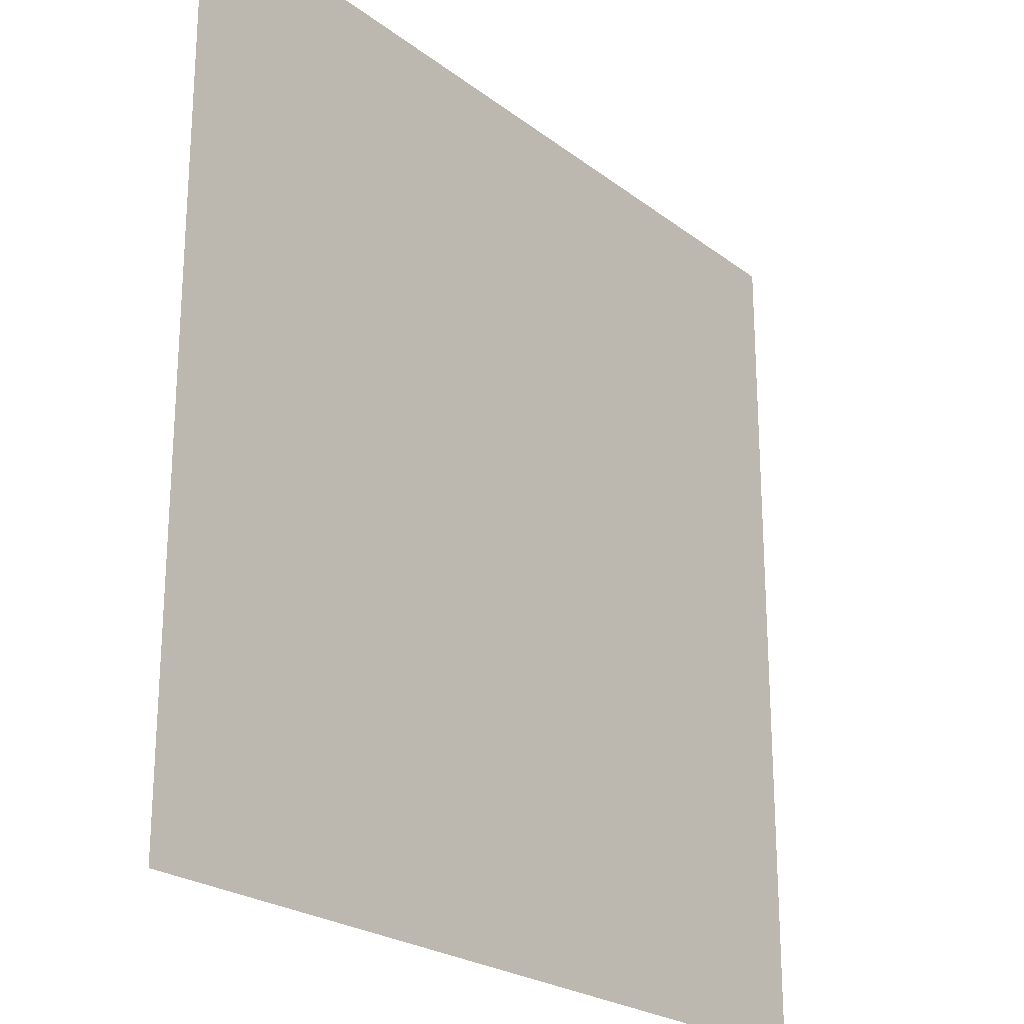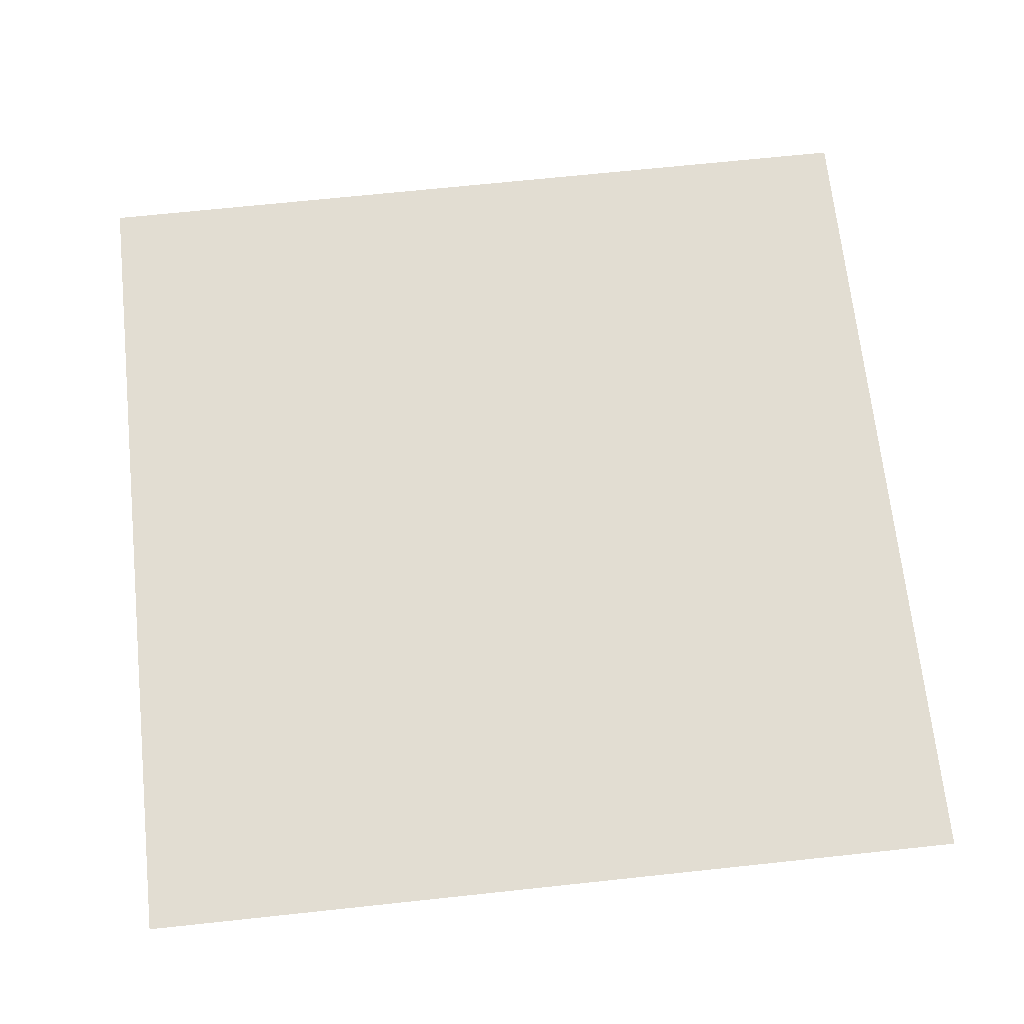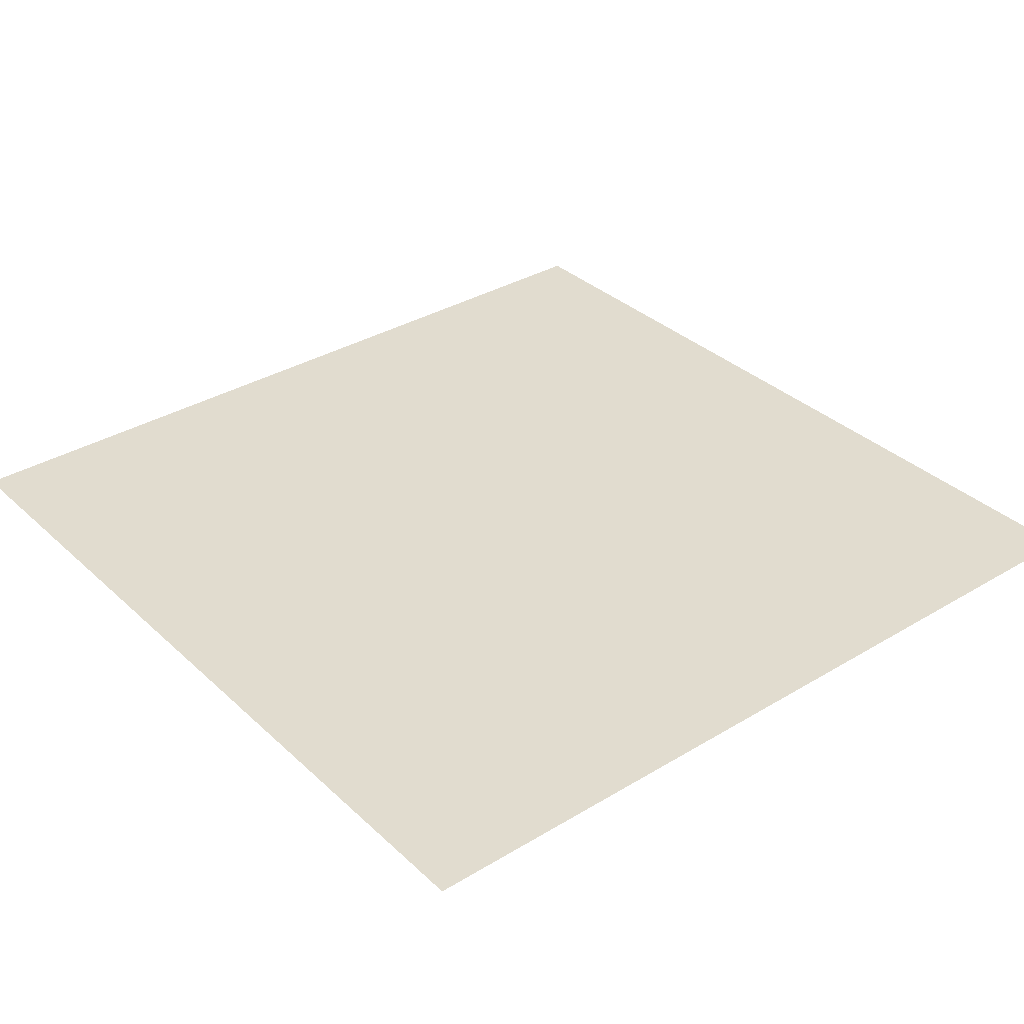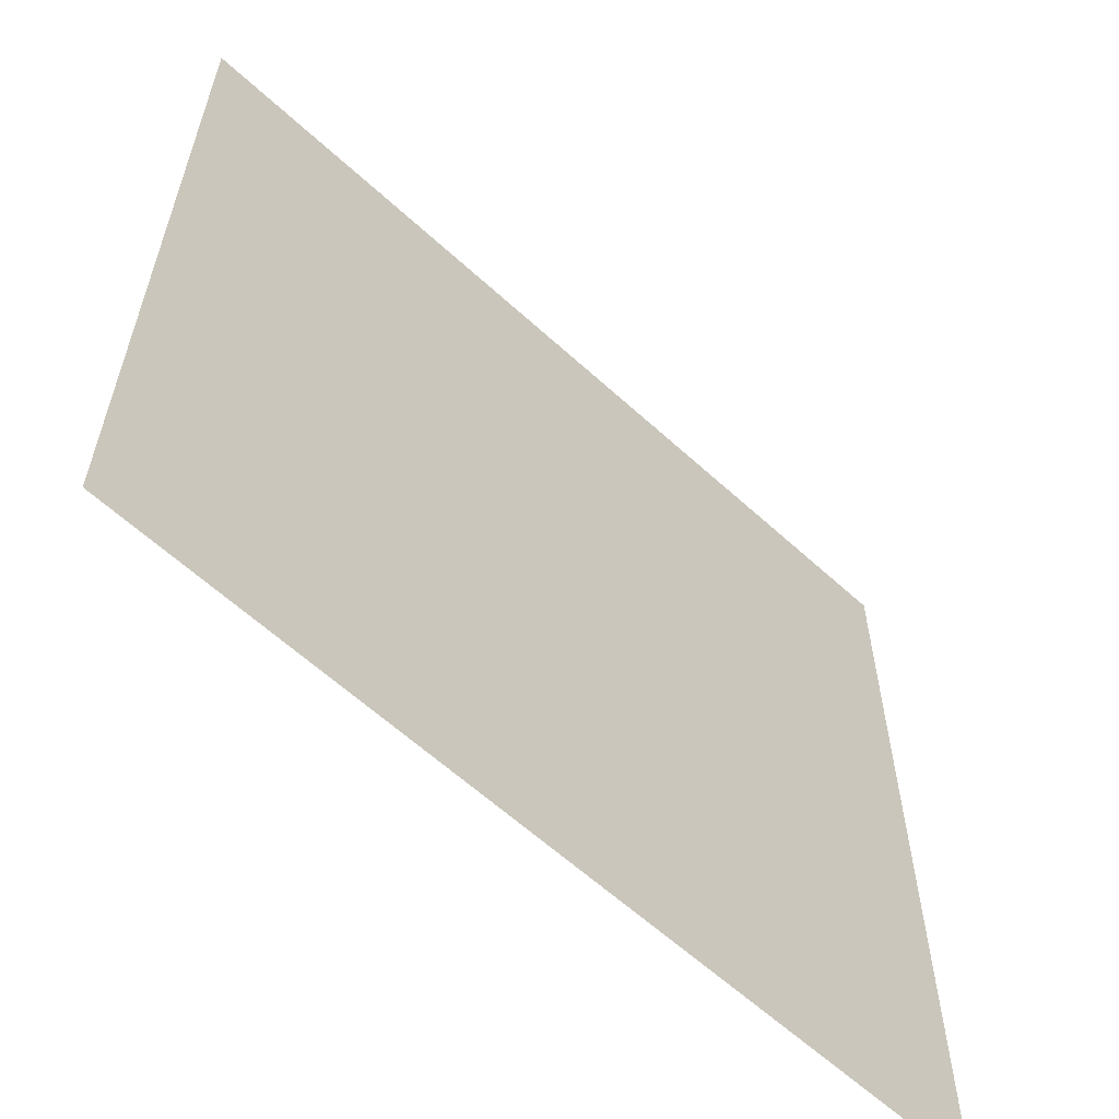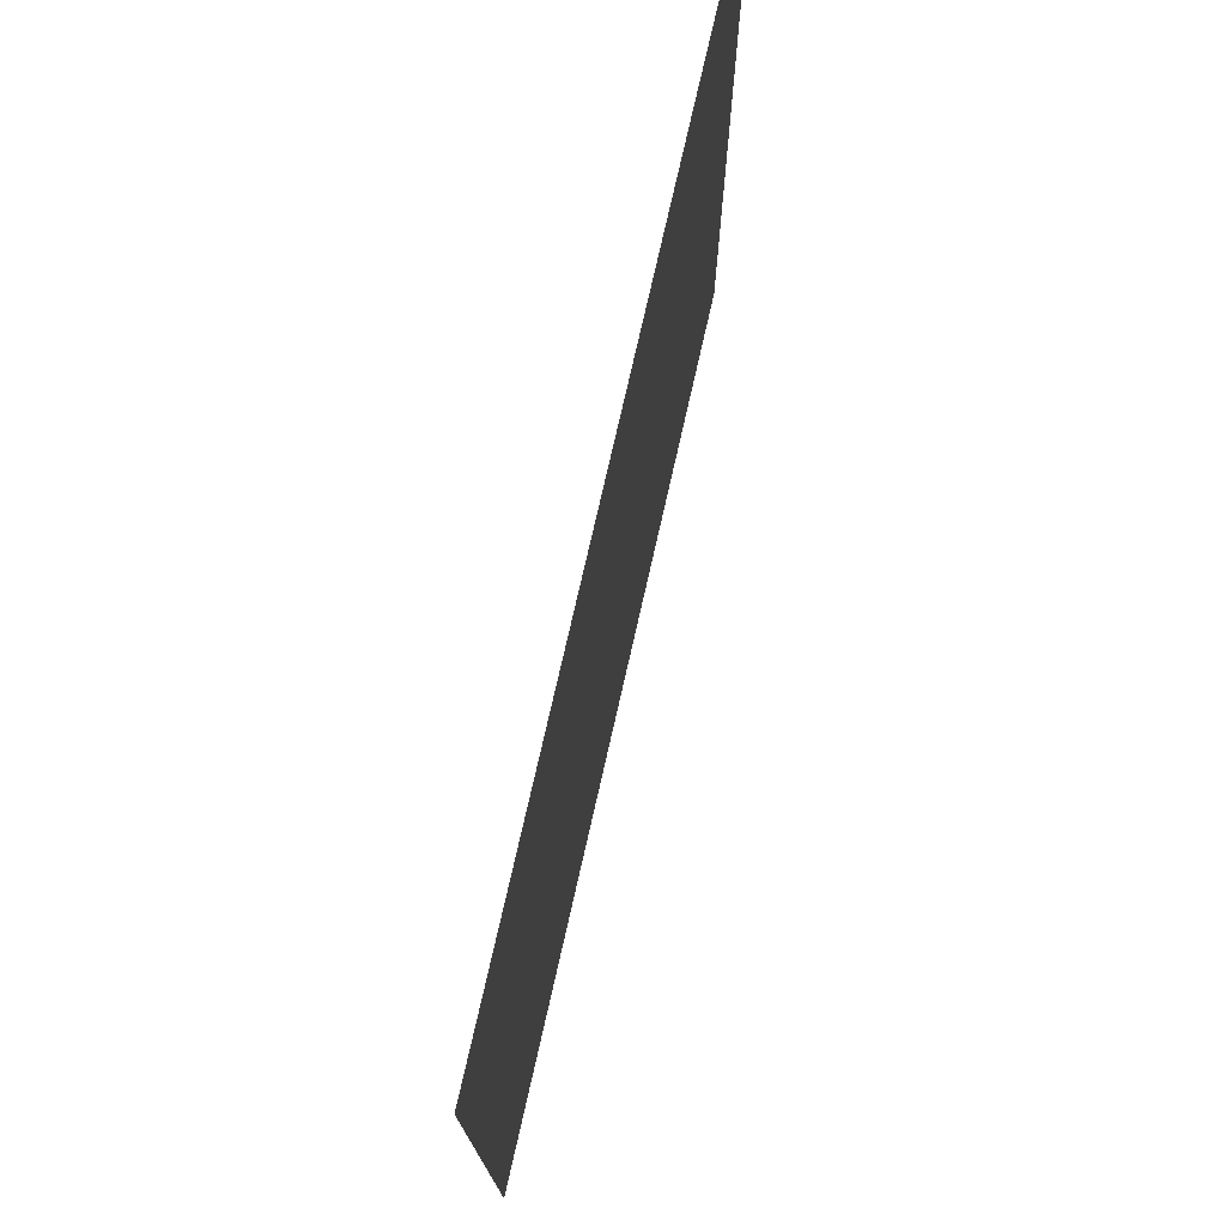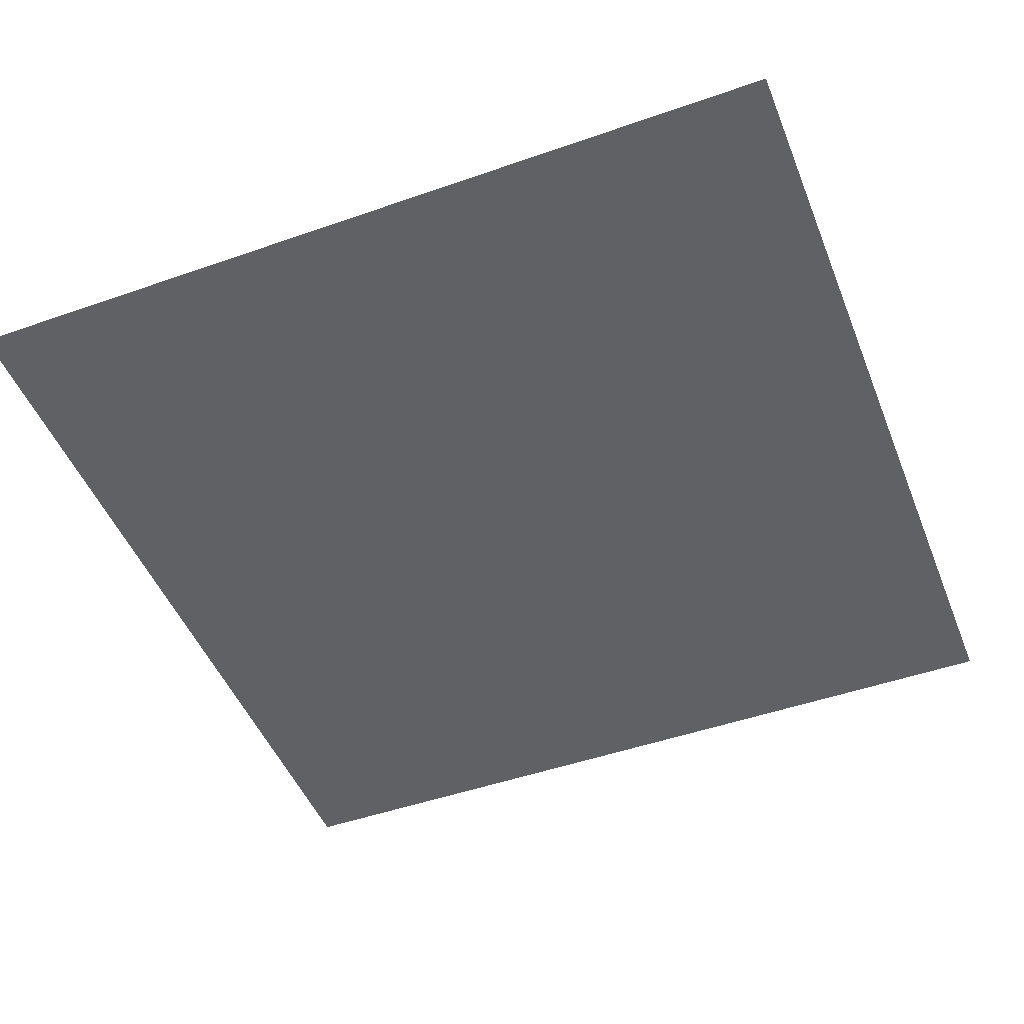
<metadata>
{"format":"obj","ext":"obj","renderer":"f3d","projection":"perspective","resolution":1024,"background":"white","views":[{"elev":-23.3,"azim":-51.6,"up":"+Y"},{"elev":68.3,"azim":173.9,"up":"+Z"},{"elev":34.2,"azim":50.9,"up":"+Z"},{"elev":-60.9,"azim":136.9,"up":"+Y"},{"elev":75.8,"azim":102.8,"up":"+Y"},{"elev":-48.2,"azim":-68.6,"up":"+Z"}]}
</metadata>
<code>
v -14.29 8.381 0.9269
v 14.29 8.381 0.9269
v 14.29 36.96 0.9269
v -14.29 36.96 0.9269
f 1 2 3 4

</code>
